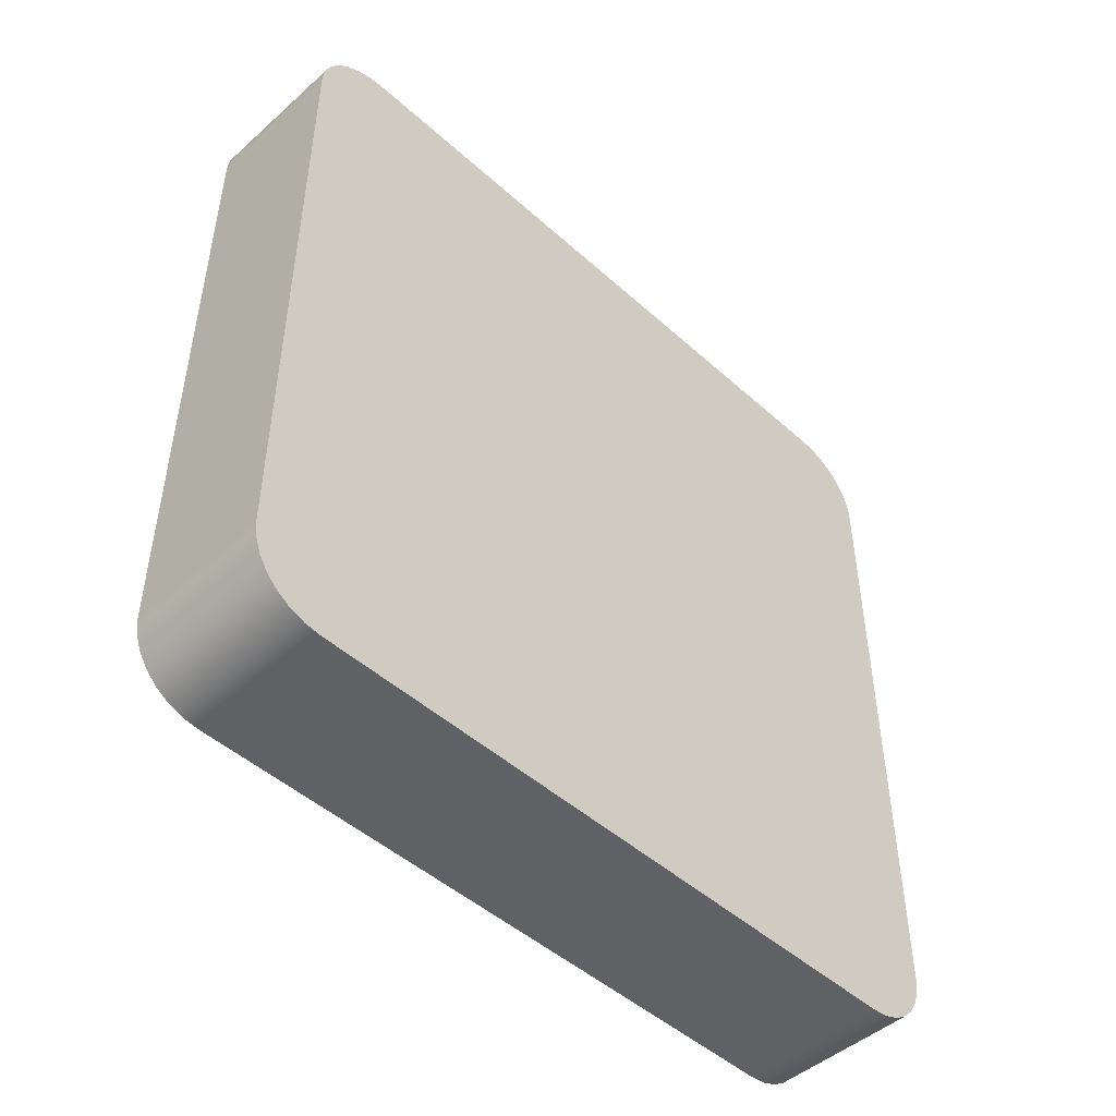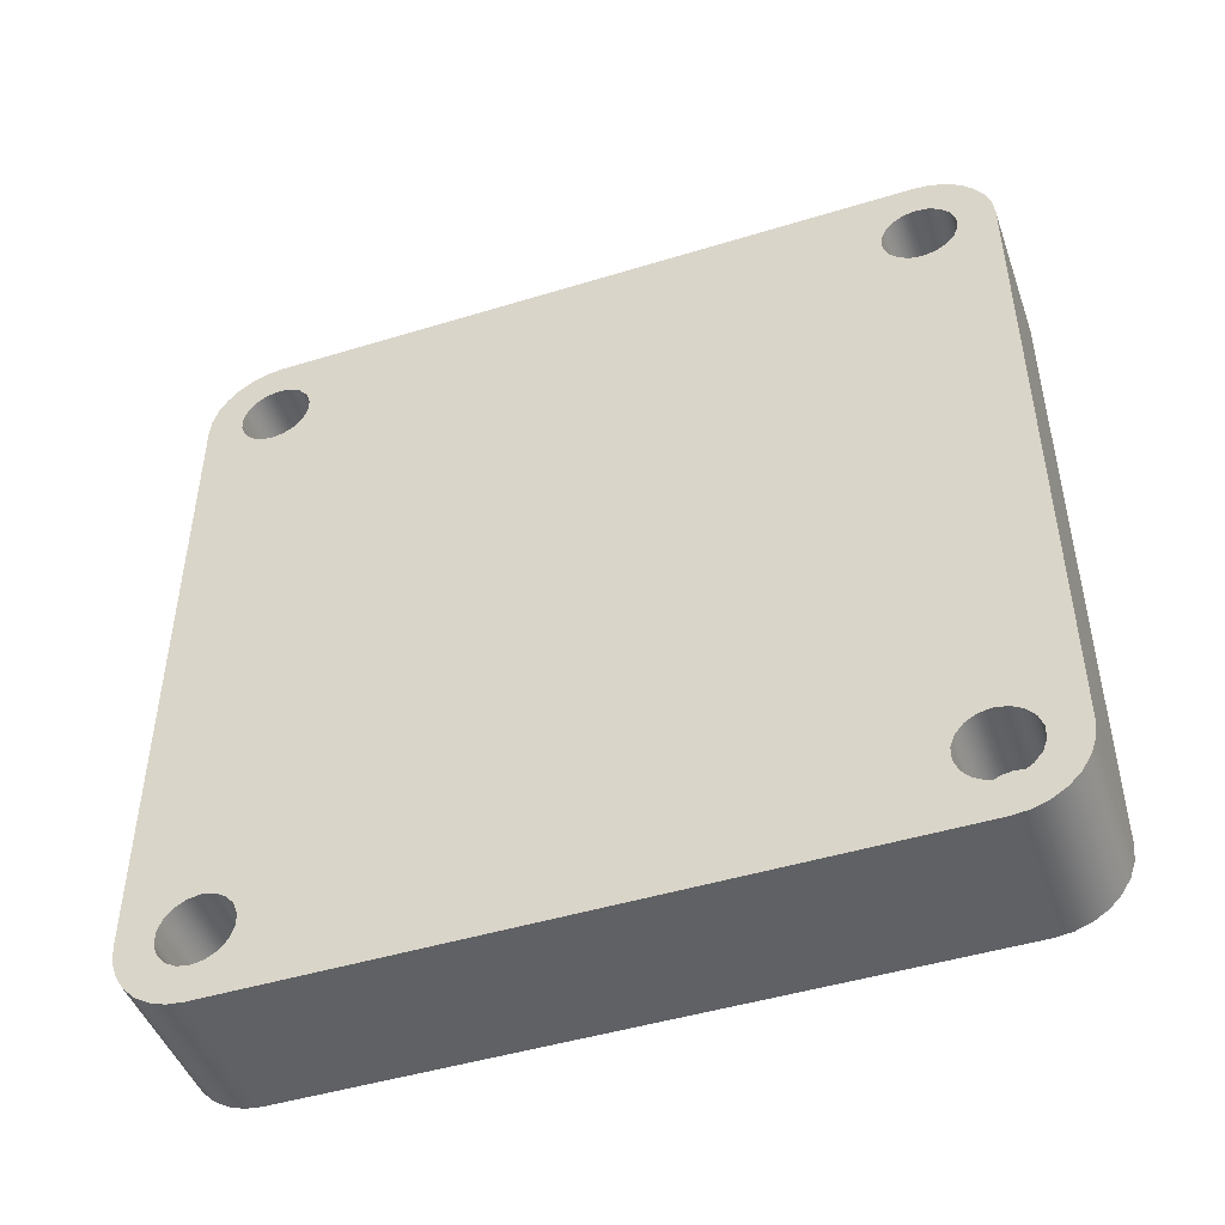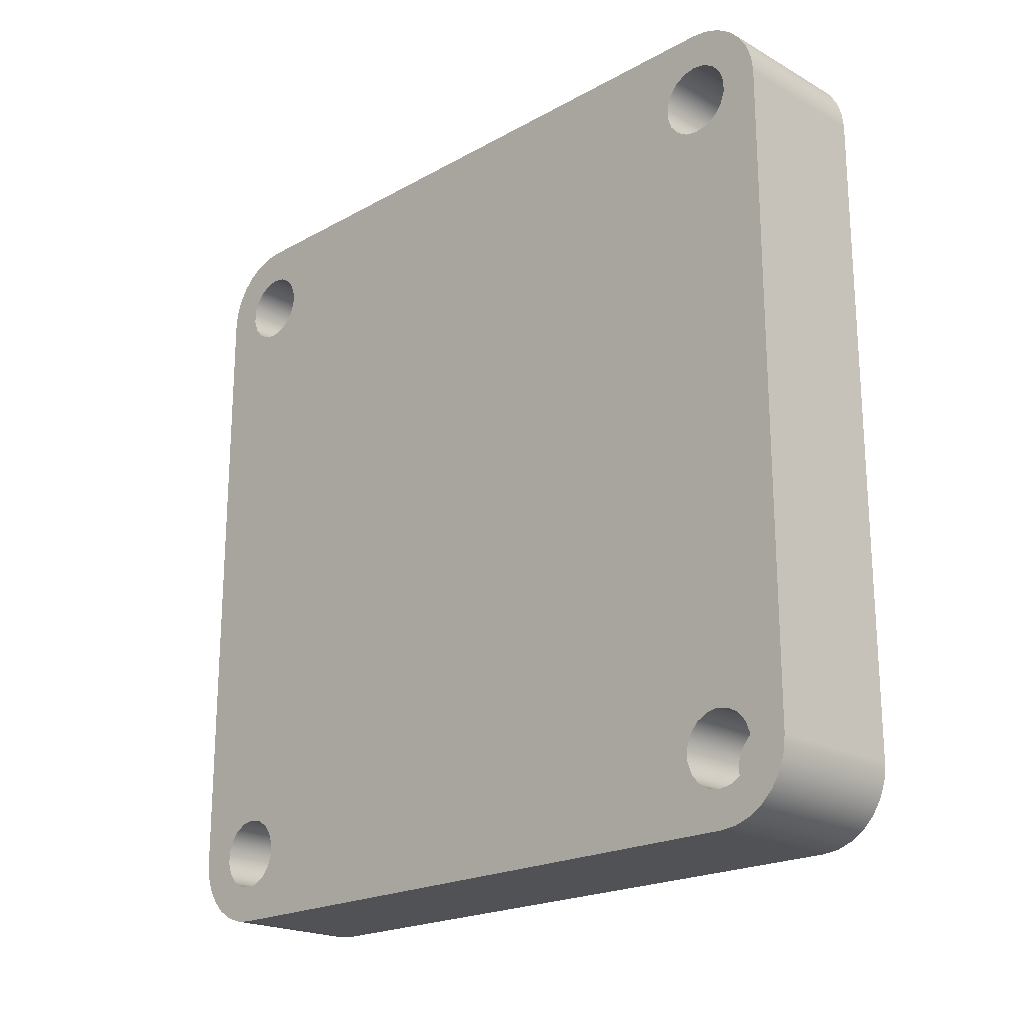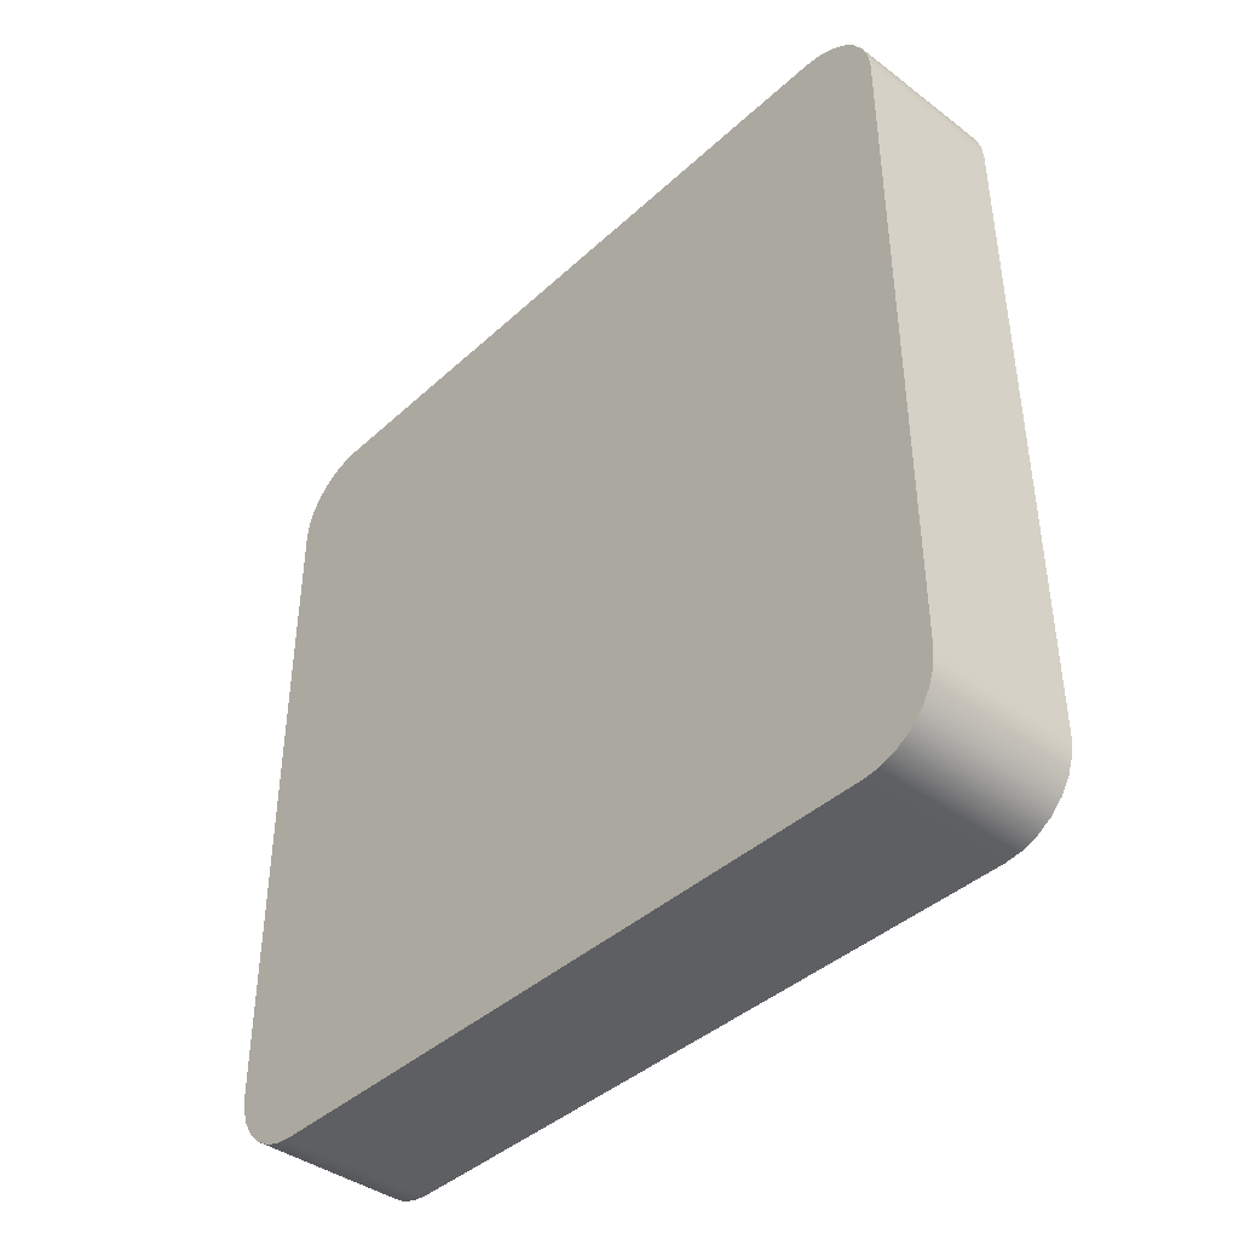
<metadata>
{"format":"obj","ext":"obj","renderer":"f3d","projection":"perspective","resolution":1024,"background":"white","views":[{"elev":-47.8,"azim":44.8,"up":"+Z"},{"elev":-46.7,"azim":-70.8,"up":"+Z"},{"elev":-20.7,"azim":-45.1,"up":"+Z"},{"elev":-41.2,"azim":137.8,"up":"+Y"}]}
</metadata>
<code>
v -1 -4.5 -5
v -1 -4.329 -4.97
v -1 -4.179 -4.883
v -1 -4.067 -4.75
v -1 -4.008 -4.587
v -1 -4.008 -4.413
v -1 -4.067 -4.25
v -1 -4.179 -4.117
v -1 -4.329 -4.03
v -1 -4.5 -4
v -1 -4.671 -4.03
v -1 -4.821 -4.117
v -1 -4.933 -4.25
v -1 -4.992 -4.413
v -1 -4.992 -4.587
v -1 -4.933 -4.75
v -1 -4.821 -4.883
v -1 -4.671 -4.97
v -2 -4.5 -5
v -2 -4.671 -4.97
v -2 -4.821 -4.883
v -2 -4.933 -4.75
v -2 -4.992 -4.587
v -2 -4.992 -4.413
v -2 -4.933 -4.25
v -2 -4.821 -4.117
v -2 -4.671 -4.03
v -2 -4.5 -4
v -2 -4.329 -4.03
v -2 -4.179 -4.117
v -2 -4.067 -4.25
v -2 -4.008 -4.413
v -2 -4.008 -4.587
v -2 -4.067 -4.75
v -2 -4.179 -4.883
v -2 -4.329 -4.97
v -1 -4.5 -5
v -2 -4.5 -5
v -1 -4.5 4
v -1 -4.329 4.03
v -1 -4.179 4.117
v -1 -4.067 4.25
v -1 -4.008 4.413
v -1 -4.008 4.587
v -1 -4.067 4.75
v -1 -4.179 4.883
v -1 -4.329 4.97
v -1 -4.5 5
v -1 -4.671 4.97
v -1 -4.821 4.883
v -1 -4.933 4.75
v -1 -4.992 4.587
v -1 -4.992 4.413
v -1 -4.933 4.25
v -1 -4.821 4.117
v -1 -4.671 4.03
v -2 -4.5 4
v -2 -4.671 4.03
v -2 -4.821 4.117
v -2 -4.933 4.25
v -2 -4.992 4.413
v -2 -4.992 4.587
v -2 -4.933 4.75
v -2 -4.821 4.883
v -2 -4.671 4.97
v -2 -4.5 5
v -2 -4.329 4.97
v -2 -4.179 4.883
v -2 -4.067 4.75
v -2 -4.008 4.587
v -2 -4.008 4.413
v -2 -4.067 4.25
v -2 -4.179 4.117
v -2 -4.329 4.03
v -1 -4.5 4
v -2 -4.5 4
v -1 4.5 4
v -1 4.329 4.03
v -1 4.179 4.117
v -1 4.067 4.25
v -1 4.008 4.413
v -1 4.008 4.587
v -1 4.067 4.75
v -1 4.179 4.883
v -1 4.329 4.97
v -1 4.5 5
v -1 4.671 4.97
v -1 4.821 4.883
v -1 4.933 4.75
v -1 4.992 4.587
v -1 4.992 4.413
v -1 4.933 4.25
v -1 4.821 4.117
v -1 4.671 4.03
v -1 4.5 -5
v -1 4.329 -4.97
v -1 4.179 -4.883
v -1 4.067 -4.75
v -1 4.008 -4.587
v -1 4.008 -4.413
v -1 4.067 -4.25
v -1 4.179 -4.117
v -1 4.329 -4.03
v -1 4.5 -4
v -1 4.671 -4.03
v -1 4.821 -4.117
v -1 4.933 -4.25
v -1 4.992 -4.413
v -1 4.992 -4.587
v -1 4.933 -4.75
v -1 4.821 -4.883
v -1 4.671 -4.97
v -1 4.5 4
v -1 4.671 4.03
v -1 4.821 4.117
v -1 4.933 4.25
v -1 4.992 4.413
v -1 4.992 4.587
v -1 4.933 4.75
v -1 4.821 4.883
v -1 4.671 4.97
v -1 4.5 5
v -1 4.329 4.97
v -1 4.179 4.883
v -1 4.067 4.75
v -1 4.008 4.587
v -1 4.008 4.413
v -1 4.067 4.25
v -1 4.179 4.117
v -1 4.329 4.03
v -2 4.5 4
v -2 4.329 4.03
v -2 4.179 4.117
v -2 4.067 4.25
v -2 4.008 4.413
v -2 4.008 4.587
v -2 4.067 4.75
v -2 4.179 4.883
v -2 4.329 4.97
v -2 4.5 5
v -2 4.671 4.97
v -2 4.821 4.883
v -2 4.933 4.75
v -2 4.992 4.587
v -2 4.992 4.413
v -2 4.933 4.25
v -2 4.821 4.117
v -2 4.671 4.03
v -1 4.5 4
v -2 4.5 4
v -1 -4.5 4
v -1 -4.671 4.03
v -1 -4.821 4.117
v -1 -4.933 4.25
v -1 -4.992 4.413
v -1 -4.992 4.587
v -1 -4.933 4.75
v -1 -4.821 4.883
v -1 -4.671 4.97
v -1 -4.5 5
v -1 -4.329 4.97
v -1 -4.179 4.883
v -1 -4.067 4.75
v -1 -4.008 4.587
v -1 -4.008 4.413
v -1 -4.067 4.25
v -1 -4.179 4.117
v -1 -4.329 4.03
v -1 4.5 -5
v -1 4.671 -4.97
v -1 4.821 -4.883
v -1 4.933 -4.75
v -1 4.992 -4.587
v -1 4.992 -4.413
v -1 4.933 -4.25
v -1 4.821 -4.117
v -1 4.671 -4.03
v -1 4.5 -4
v -1 4.329 -4.03
v -1 4.179 -4.117
v -1 4.067 -4.25
v -1 4.008 -4.413
v -1 4.008 -4.587
v -1 4.067 -4.75
v -1 4.179 -4.883
v -1 4.329 -4.97
v -2 4.5 -5
v -2 4.329 -4.97
v -2 4.179 -4.883
v -2 4.067 -4.75
v -2 4.008 -4.587
v -2 4.008 -4.413
v -2 4.067 -4.25
v -2 4.179 -4.117
v -2 4.329 -4.03
v -2 4.5 -4
v -2 4.671 -4.03
v -2 4.821 -4.117
v -2 4.933 -4.25
v -2 4.992 -4.413
v -2 4.992 -4.587
v -2 4.933 -4.75
v -2 4.821 -4.883
v -2 4.671 -4.97
v -1 4.5 -5
v -2 4.5 -5
v -1 -4.5 -5
v -1 -4.671 -4.97
v -1 -4.821 -4.883
v -1 -4.933 -4.75
v -1 -4.992 -4.587
v -1 -4.992 -4.413
v -1 -4.933 -4.25
v -1 -4.821 -4.117
v -1 -4.671 -4.03
v -1 -4.5 -4
v -1 -4.329 -4.03
v -1 -4.179 -4.117
v -1 -4.067 -4.25
v -1 -4.008 -4.413
v -1 -4.008 -4.587
v -1 -4.067 -4.75
v -1 -4.179 -4.883
v -1 -4.329 -4.97
v 0 -4.5 5.5
v 0 4.5 5.5
v -2 4.5 5.5
v -2 -4.5 5.5
v 0 -5.5 4.5
v 0 -5.475 4.723
v 0 -5.401 4.934
v 0 -5.282 5.123
v 0 -5.123 5.282
v 0 -4.934 5.401
v 0 -4.723 5.475
v 0 -4.5 5.5
v -2 -4.5 5.5
v -2 -4.723 5.475
v -2 -4.934 5.401
v -2 -5.123 5.282
v -2 -5.282 5.123
v -2 -5.401 4.934
v -2 -5.475 4.723
v -2 -5.5 4.5
v 0 -5.5 -4.5
v 0 -5.5 4.5
v -2 -5.5 4.5
v -2 -5.5 -4.5
v -2 4.5 -5
v -2 4.671 -4.97
v -2 4.821 -4.883
v -2 4.933 -4.75
v -2 4.992 -4.587
v -2 4.992 -4.413
v -2 4.933 -4.25
v -2 4.821 -4.117
v -2 4.671 -4.03
v -2 4.5 -4
v -2 4.329 -4.03
v -2 4.179 -4.117
v -2 4.067 -4.25
v -2 4.008 -4.413
v -2 4.008 -4.587
v -2 4.067 -4.75
v -2 4.179 -4.883
v -2 4.329 -4.97
v -2 -4.5 4
v -2 -4.329 4.03
v -2 -4.179 4.117
v -2 -4.067 4.25
v -2 -4.008 4.413
v -2 -4.008 4.587
v -2 -4.067 4.75
v -2 -4.179 4.883
v -2 -4.329 4.97
v -2 -4.5 5
v -2 -4.671 4.97
v -2 -4.821 4.883
v -2 -4.933 4.75
v -2 -4.992 4.587
v -2 -4.992 4.413
v -2 -4.933 4.25
v -2 -4.821 4.117
v -2 -4.671 4.03
v -2 4.5 4
v -2 4.671 4.03
v -2 4.821 4.117
v -2 4.933 4.25
v -2 4.992 4.413
v -2 4.992 4.587
v -2 4.933 4.75
v -2 4.821 4.883
v -2 4.671 4.97
v -2 4.5 5
v -2 4.329 4.97
v -2 4.179 4.883
v -2 4.067 4.75
v -2 4.008 4.587
v -2 4.008 4.413
v -2 4.067 4.25
v -2 4.179 4.117
v -2 4.329 4.03
v -2 -4.5 -5
v -2 -4.329 -4.97
v -2 -4.179 -4.883
v -2 -4.067 -4.75
v -2 -4.008 -4.587
v -2 -4.008 -4.413
v -2 -4.067 -4.25
v -2 -4.179 -4.117
v -2 -4.329 -4.03
v -2 -4.5 -4
v -2 -4.671 -4.03
v -2 -4.821 -4.117
v -2 -4.933 -4.25
v -2 -4.992 -4.413
v -2 -4.992 -4.587
v -2 -4.933 -4.75
v -2 -4.821 -4.883
v -2 -4.671 -4.97
v -2 -5.5 4.5
v -2 -5.475 4.723
v -2 -5.401 4.934
v -2 -5.282 5.123
v -2 -5.123 5.282
v -2 -4.934 5.401
v -2 -4.723 5.475
v -2 -4.5 5.5
v -2 4.5 5.5
v -2 4.723 5.475
v -2 4.934 5.401
v -2 5.123 5.282
v -2 5.282 5.123
v -2 5.401 4.934
v -2 5.475 4.723
v -2 5.5 4.5
v -2 5.5 -4.5
v -2 5.475 -4.723
v -2 5.401 -4.934
v -2 5.282 -5.123
v -2 5.123 -5.282
v -2 4.934 -5.401
v -2 4.723 -5.475
v -2 4.5 -5.5
v -2 -4.5 -5.5
v -2 -4.723 -5.475
v -2 -4.934 -5.401
v -2 -5.123 -5.282
v -2 -5.282 -5.123
v -2 -5.401 -4.934
v -2 -5.475 -4.723
v -2 -5.5 -4.5
v 0 -4.5 -5.5
v 0 -4.723 -5.475
v 0 -4.934 -5.401
v 0 -5.123 -5.282
v 0 -5.282 -5.123
v 0 -5.401 -4.934
v 0 -5.475 -4.723
v 0 -5.5 -4.5
v -2 -5.5 -4.5
v -2 -5.475 -4.723
v -2 -5.401 -4.934
v -2 -5.282 -5.123
v -2 -5.123 -5.282
v -2 -4.934 -5.401
v -2 -4.723 -5.475
v -2 -4.5 -5.5
v 0 5.5 4.5
v 0 5.5 -4.5
v -2 5.5 -4.5
v -2 5.5 4.5
v 0 -4.5 5.5
v 0 -4.723 5.475
v 0 -4.934 5.401
v 0 -5.123 5.282
v 0 -5.282 5.123
v 0 -5.401 4.934
v 0 -5.475 4.723
v 0 -5.5 4.5
v 0 -5.5 -4.5
v 0 -5.475 -4.723
v 0 -5.401 -4.934
v 0 -5.282 -5.123
v 0 -5.123 -5.282
v 0 -4.934 -5.401
v 0 -4.723 -5.475
v 0 -4.5 -5.5
v 0 4.5 -5.5
v 0 4.723 -5.475
v 0 4.934 -5.401
v 0 5.123 -5.282
v 0 5.282 -5.123
v 0 5.401 -4.934
v 0 5.475 -4.723
v 0 5.5 -4.5
v 0 5.5 4.5
v 0 5.475 4.723
v 0 5.401 4.934
v 0 5.282 5.123
v 0 5.123 5.282
v 0 4.934 5.401
v 0 4.723 5.475
v 0 4.5 5.5
v 0 4.5 -5.5
v 0 -4.5 -5.5
v -2 -4.5 -5.5
v -2 4.5 -5.5
v 0 5.5 -4.5
v 0 5.475 -4.723
v 0 5.401 -4.934
v 0 5.282 -5.123
v 0 5.123 -5.282
v 0 4.934 -5.401
v 0 4.723 -5.475
v 0 4.5 -5.5
v -2 4.5 -5.5
v -2 4.723 -5.475
v -2 4.934 -5.401
v -2 5.123 -5.282
v -2 5.282 -5.123
v -2 5.401 -4.934
v -2 5.475 -4.723
v -2 5.5 -4.5
v 0 4.5 5.5
v 0 4.723 5.475
v 0 4.934 5.401
v 0 5.123 5.282
v 0 5.282 5.123
v 0 5.401 4.934
v 0 5.475 4.723
v 0 5.5 4.5
v -2 5.5 4.5
v -2 5.475 4.723
v -2 5.401 4.934
v -2 5.282 5.123
v -2 5.123 5.282
v -2 4.934 5.401
v -2 4.723 5.475
v -2 4.5 5.5
f 2 36 1
f 1 36 38
f 37 19 18
f 18 19 20
f 18 20 17
f 17 20 21
f 17 21 16
f 16 21 22
f 16 22 15
f 15 22 23
f 15 23 14
f 14 23 24
f 14 24 13
f 13 24 25
f 13 25 12
f 12 25 26
f 12 26 11
f 11 26 27
f 11 27 10
f 10 27 28
f 10 28 9
f 9 28 29
f 9 29 8
f 8 29 30
f 8 30 7
f 7 30 31
f 7 31 6
f 6 31 32
f 6 32 5
f 5 32 33
f 5 33 4
f 4 33 34
f 4 34 3
f 3 34 35
f 3 35 2
f 2 35 36
f 40 74 39
f 39 74 76
f 75 57 56
f 56 57 58
f 56 58 55
f 55 58 59
f 55 59 54
f 54 59 60
f 54 60 53
f 53 60 61
f 53 61 52
f 52 61 62
f 52 62 51
f 51 62 63
f 51 63 50
f 50 63 64
f 50 64 49
f 49 64 65
f 49 65 48
f 48 65 66
f 48 66 47
f 47 66 67
f 47 67 46
f 46 67 68
f 46 68 45
f 45 68 69
f 45 69 44
f 44 69 70
f 44 70 43
f 43 70 71
f 43 71 42
f 42 71 72
f 42 72 41
f 41 72 73
f 41 73 40
f 40 73 74
f 78 85 77
f 77 85 86
f 77 86 94
f 94 86 87
f 94 87 93
f 93 87 88
f 93 88 92
f 92 88 89
f 92 89 91
f 91 89 90
f 85 78 84
f 84 78 79
f 84 79 83
f 83 79 80
f 83 80 82
f 82 80 81
f 96 103 95
f 95 103 104
f 95 104 112
f 112 104 105
f 112 105 111
f 111 105 106
f 111 106 110
f 110 106 107
f 110 107 109
f 109 107 108
f 103 96 102
f 102 96 97
f 102 97 101
f 101 97 98
f 101 98 100
f 100 98 99
f 114 148 113
f 113 148 150
f 149 131 130
f 130 131 132
f 130 132 129
f 129 132 133
f 129 133 128
f 128 133 134
f 128 134 127
f 127 134 135
f 127 135 126
f 126 135 136
f 126 136 125
f 125 136 137
f 125 137 124
f 124 137 138
f 124 138 123
f 123 138 139
f 123 139 122
f 122 139 140
f 122 140 121
f 121 140 141
f 121 141 120
f 120 141 142
f 120 142 119
f 119 142 143
f 119 143 118
f 118 143 144
f 118 144 117
f 117 144 145
f 117 145 116
f 116 145 146
f 116 146 115
f 115 146 147
f 115 147 114
f 114 147 148
f 152 159 151
f 151 159 160
f 151 160 168
f 168 160 161
f 168 161 167
f 167 161 162
f 167 162 166
f 166 162 163
f 166 163 165
f 165 163 164
f 159 152 158
f 158 152 153
f 158 153 157
f 157 153 154
f 157 154 156
f 156 154 155
f 170 204 169
f 169 204 206
f 205 187 186
f 186 187 188
f 186 188 185
f 185 188 189
f 185 189 184
f 184 189 190
f 184 190 183
f 183 190 191
f 183 191 182
f 182 191 192
f 182 192 181
f 181 192 193
f 181 193 180
f 180 193 194
f 180 194 179
f 179 194 195
f 179 195 178
f 178 195 196
f 178 196 177
f 177 196 197
f 177 197 176
f 176 197 198
f 176 198 175
f 175 198 199
f 175 199 174
f 174 199 200
f 174 200 173
f 173 200 201
f 173 201 172
f 172 201 202
f 172 202 171
f 171 202 203
f 171 203 170
f 170 203 204
f 208 215 207
f 207 215 216
f 207 216 224
f 224 216 217
f 224 217 223
f 223 217 218
f 223 218 222
f 222 218 219
f 222 219 221
f 221 219 220
f 215 208 214
f 214 208 209
f 214 209 213
f 213 209 210
f 213 210 212
f 212 210 211
f 225 226 228
f 228 226 227
f 244 229 243
f 243 229 230
f 243 230 242
f 242 230 231
f 242 231 241
f 241 231 232
f 241 232 240
f 240 232 233
f 240 233 239
f 239 233 234
f 239 234 238
f 238 234 235
f 238 235 237
f 237 235 236
f 245 246 248
f 248 246 247
f 250 343 249
f 249 343 344
f 249 344 266
f 266 344 265
f 265 344 264
f 264 344 345
f 264 345 306
f 306 345 305
f 305 345 304
f 304 345 303
f 303 345 346
f 303 346 320
f 320 346 347
f 320 347 319
f 319 347 348
f 319 348 349
f 343 250 342
f 342 250 251
f 342 251 341
f 341 251 340
f 340 251 252
f 340 252 339
f 339 252 253
f 339 253 338
f 338 253 337
f 337 253 254
f 337 254 255
f 255 256 337
f 337 256 287
f 337 287 336
f 336 287 288
f 336 288 289
f 287 256 286
f 286 256 257
f 286 257 285
f 285 257 258
f 285 258 302
f 302 258 259
f 302 259 301
f 301 259 260
f 301 260 269
f 269 260 310
f 269 310 268
f 268 310 311
f 268 311 267
f 267 311 312
f 267 312 284
f 284 312 313
f 284 313 283
f 283 313 314
f 283 314 321
f 321 314 352
f 352 314 315
f 352 315 316
f 260 261 310
f 310 261 309
f 309 261 262
f 309 262 308
f 308 262 263
f 308 263 307
f 307 263 306
f 306 263 264
f 301 269 300
f 300 269 270
f 300 270 299
f 299 270 271
f 299 271 272
f 299 272 298
f 298 272 273
f 298 273 297
f 297 273 328
f 297 328 329
f 273 274 328
f 328 274 275
f 328 275 276
f 328 276 327
f 327 276 277
f 327 277 326
f 326 277 278
f 326 278 325
f 325 278 324
f 324 278 279
f 324 279 323
f 323 279 280
f 323 280 322
f 322 280 321
f 321 280 281
f 321 281 282
f 282 283 321
f 289 290 336
f 336 290 335
f 335 290 334
f 334 290 291
f 334 291 333
f 333 291 292
f 333 292 332
f 332 292 331
f 331 292 293
f 331 293 330
f 330 293 294
f 330 294 329
f 329 294 295
f 329 295 296
f 296 297 329
f 316 317 352
f 352 317 351
f 351 317 350
f 350 317 318
f 350 318 349
f 349 318 319
f 368 353 367
f 367 353 354
f 367 354 366
f 366 354 355
f 366 355 365
f 365 355 356
f 365 356 364
f 364 356 357
f 364 357 363
f 363 357 358
f 363 358 362
f 362 358 359
f 362 359 361
f 361 359 360
f 369 370 372
f 372 370 371
f 374 375 373
f 373 375 376
f 373 376 377
f 377 378 373
f 373 378 379
f 373 379 380
f 380 381 373
f 373 381 404
f 404 381 388
f 404 388 397
f 397 388 389
f 397 389 396
f 396 389 390
f 396 390 391
f 381 382 388
f 388 382 383
f 388 383 384
f 384 385 388
f 388 385 386
f 388 386 387
f 391 392 396
f 396 392 393
f 396 393 394
f 394 395 396
f 398 399 397
f 397 399 400
f 397 400 401
f 401 402 397
f 397 402 403
f 397 403 404
f 405 406 408
f 408 406 407
f 424 409 423
f 423 409 410
f 423 410 422
f 422 410 411
f 422 411 421
f 421 411 412
f 421 412 420
f 420 412 413
f 420 413 419
f 419 413 414
f 419 414 418
f 418 414 415
f 418 415 417
f 417 415 416
f 440 425 439
f 439 425 426
f 439 426 438
f 438 426 427
f 438 427 437
f 437 427 428
f 437 428 436
f 436 428 429
f 436 429 435
f 435 429 430
f 435 430 434
f 434 430 431
f 434 431 433
f 433 431 432

</code>
